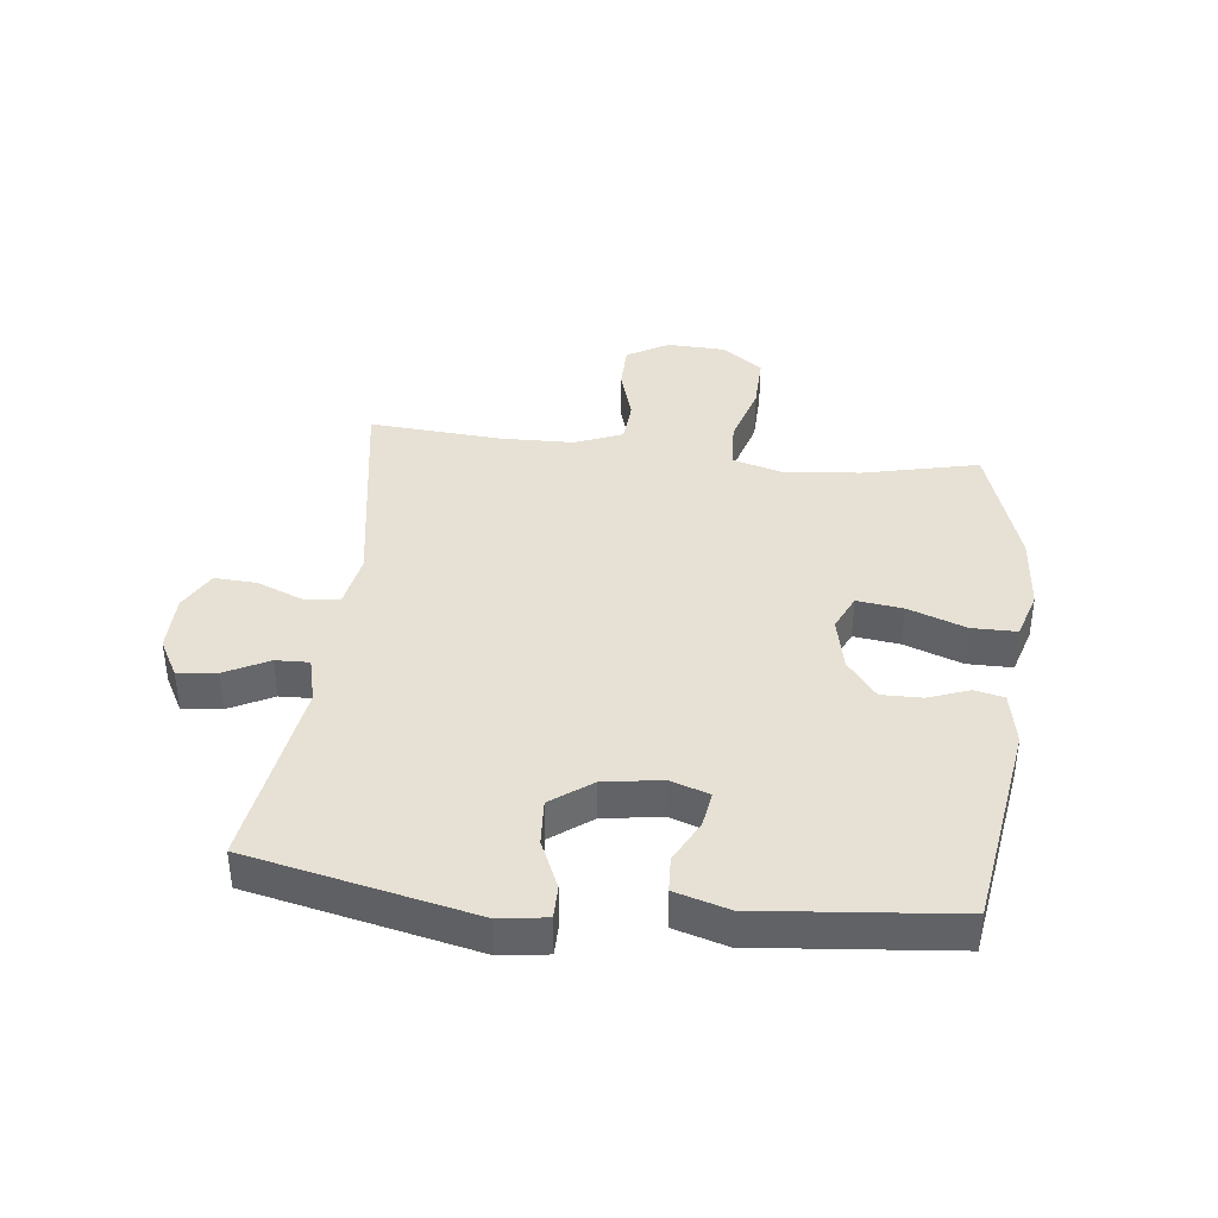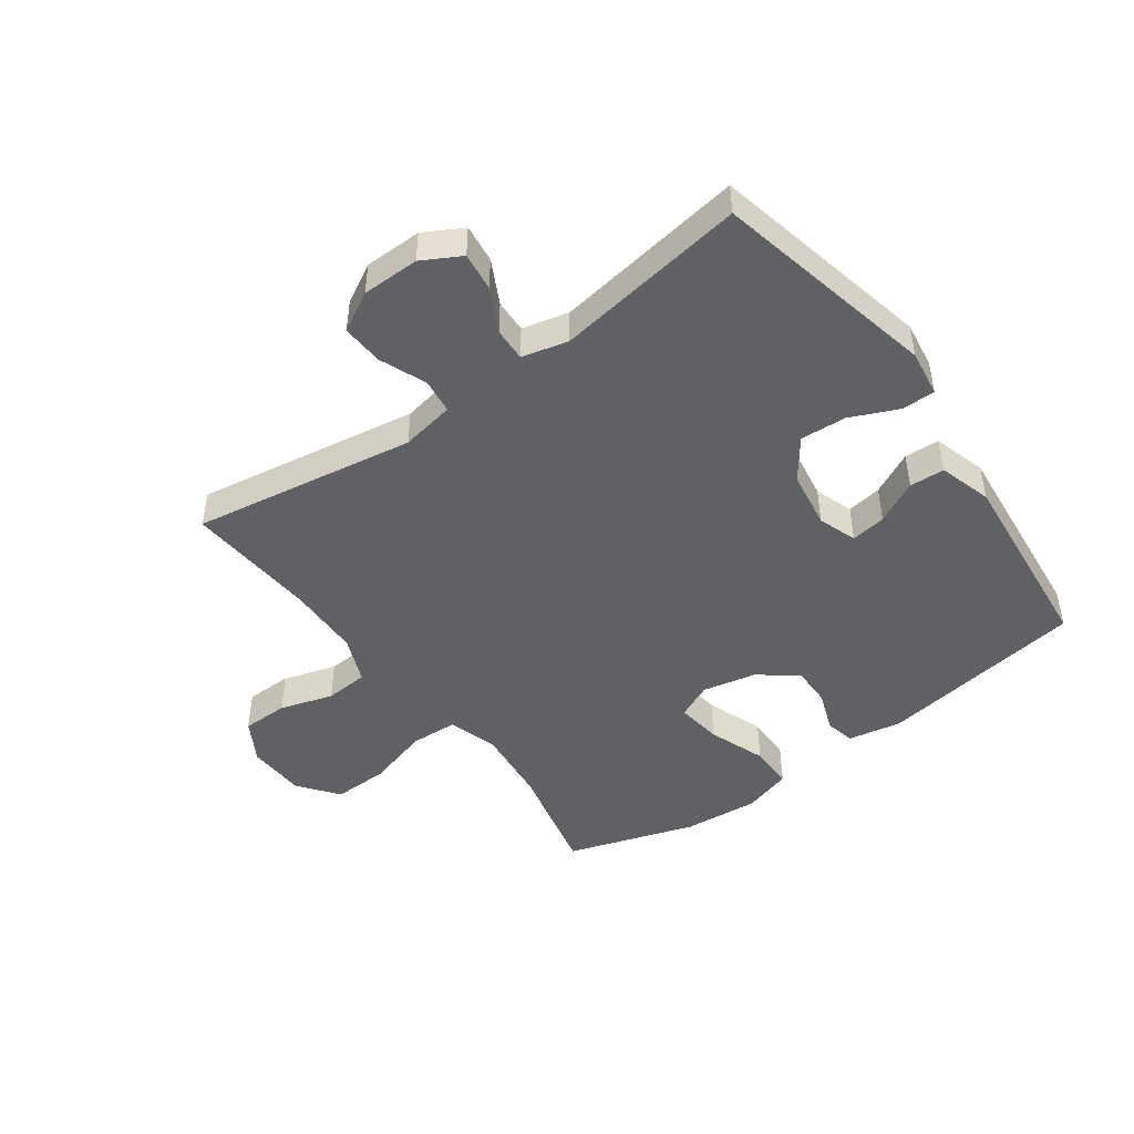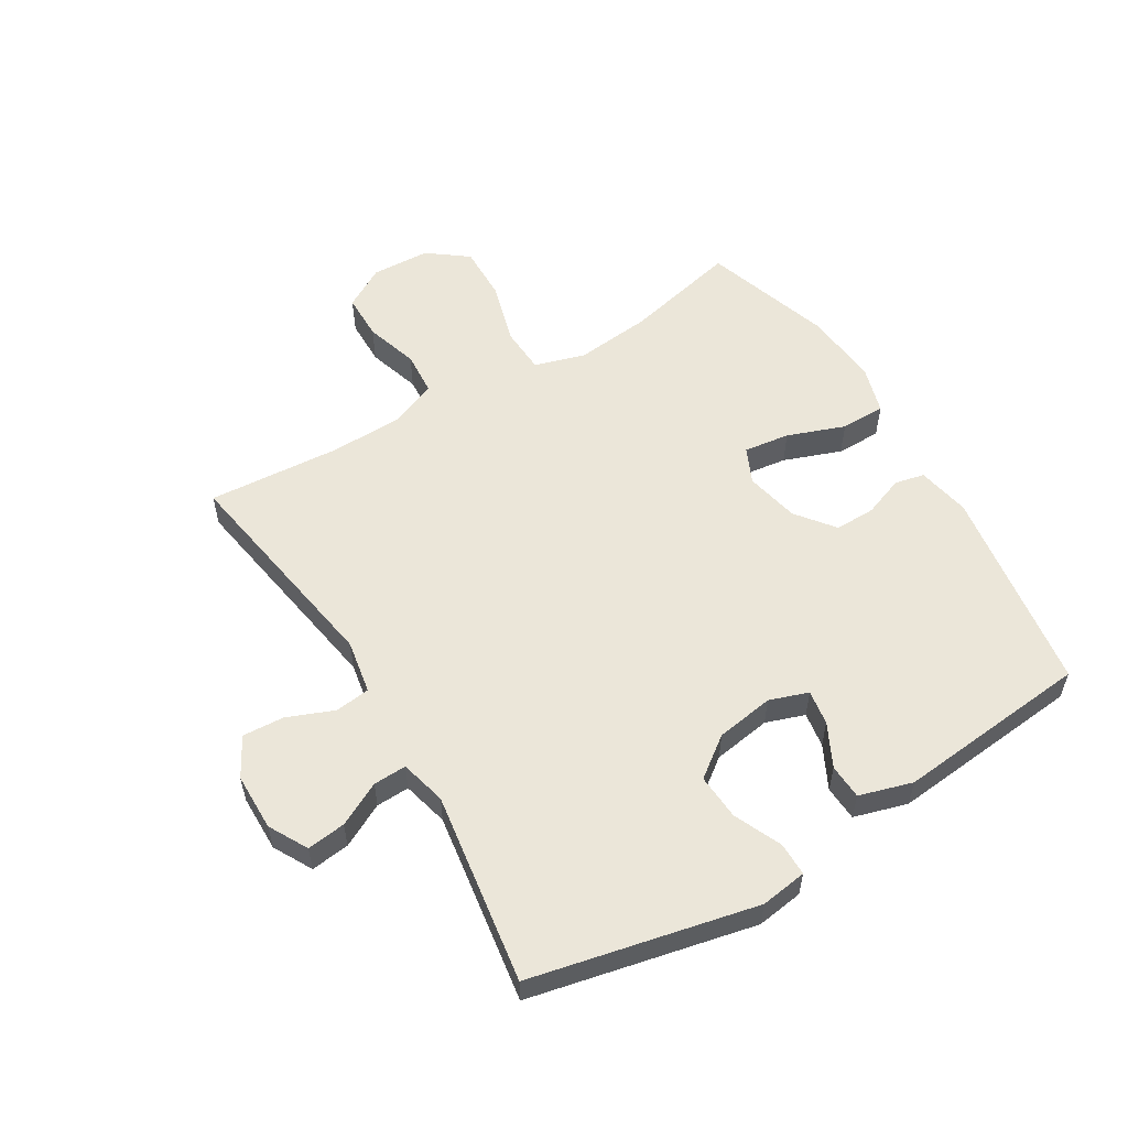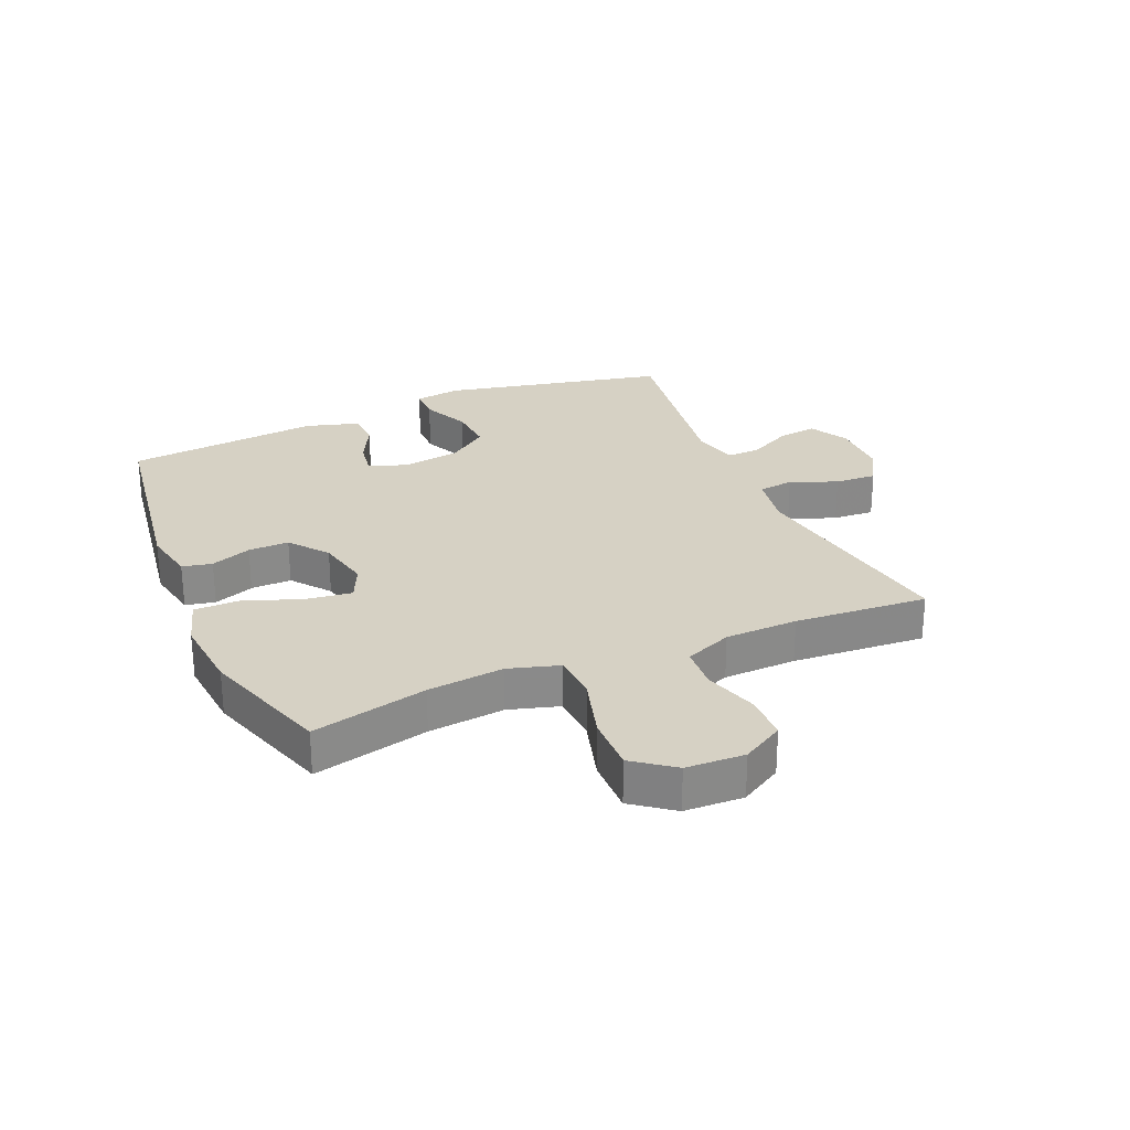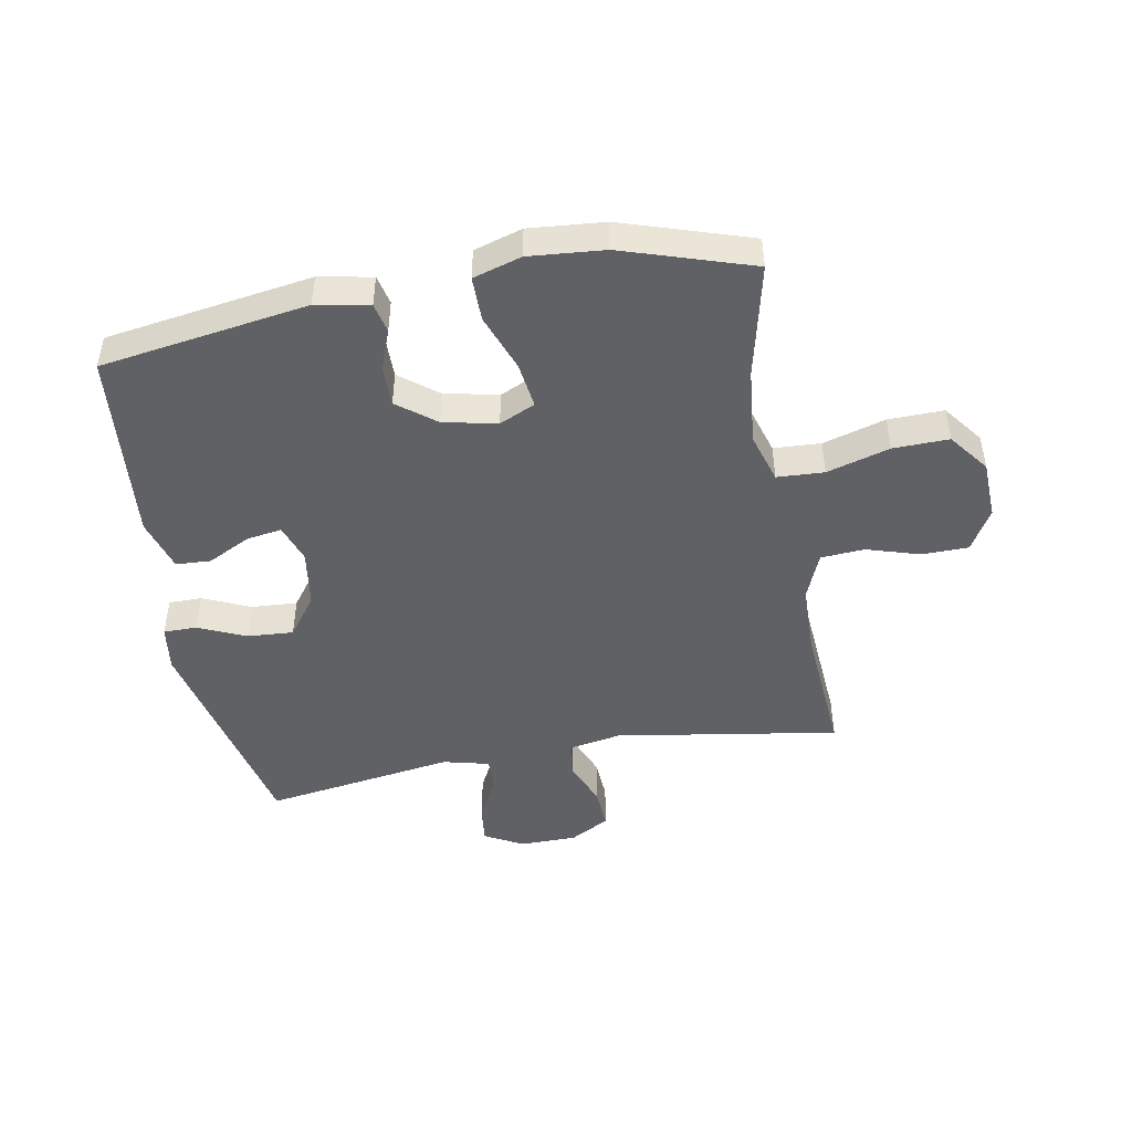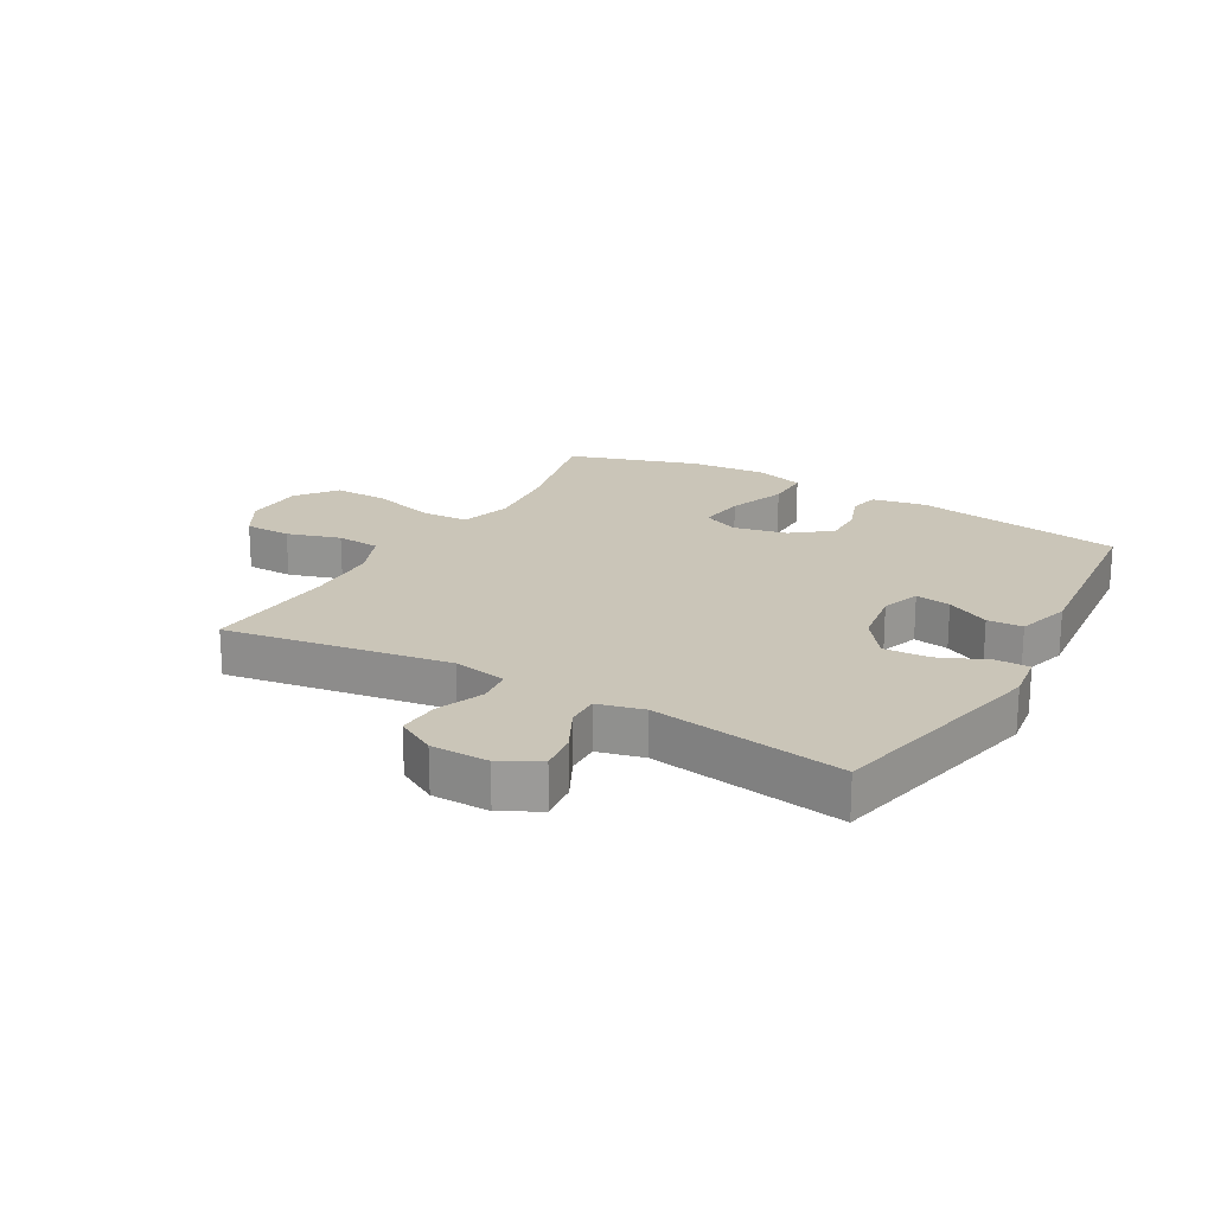
<metadata>
{"format":"obj","ext":"obj","renderer":"f3d","projection":"perspective","resolution":1024,"background":"white","views":[{"elev":39.2,"azim":-83.4,"up":"+Y"},{"elev":-46.7,"azim":-144.0,"up":"+Y"},{"elev":56.0,"azim":-121.1,"up":"+Y"},{"elev":27.0,"azim":66.6,"up":"+Y"},{"elev":-46.9,"azim":10.4,"up":"+Y"},{"elev":20.4,"azim":-150.1,"up":"+Y"}]}
</metadata>
<code>
v 0.5 0.07 -0.5
v 0.131 0.07 -0.44
v 0.042 0.07 -0.456
v 0.035 0.07 -0.514
v 0.066 0.07 -0.591
v 0.07 0.07 -0.66
v 0.005 0.07 -0.696
v -0.09 0.07 -0.697
v -0.154 0.07 -0.662
v -0.146 0.07 -0.598
v -0.109 0.07 -0.526
v -0.107 0.07 -0.471
v -0.183 0.07 -0.452
v -0.5 0.07 -0.5
v -0.581 0.07 -0.13
v -0.57 0.07 -0.053
v -0.515 0.07 -0.053
v -0.436 0.07 -0.088
v -0.36 0.07 -0.093
v -0.311 0.07 -0.027
v -0.296 0.07 0.069
v -0.318 0.07 0.133
v -0.376 0.07 0.124
v -0.447 0.07 0.088
v -0.505 0.07 0.091
v -0.531 0.07 0.179
v -0.5 0.07 0.5
v -0.157 0.07 0.552
v -0.069 0.07 0.535
v -0.058 0.07 0.486
v -0.083 0.07 0.419
v -0.084 0.07 0.352
v -0.021 0.07 0.303
v 0.068 0.07 0.284
v 0.127 0.07 0.311
v 0.117 0.07 0.387
v 0.082 0.07 0.482
v 0.082 0.07 0.556
v 0.162 0.07 0.58
v 0.287 0.07 0.569
v 0.5 0.07 0.5
v 0.456 0.07 0.31
v 0.443 0.07 0.184
v 0.468 0.07 0.101
v 0.546 0.07 0.097
v 0.65 0.07 0.127
v 0.742 0.07 0.129
v 0.792 0.07 0.063
v 0.796 0.07 -0.034
v 0.756 0.07 -0.103
v 0.679 0.07 -0.104
v 0.591 0.07 -0.077
v 0.519 0.07 -0.082
v 0.487 0.07 -0.16
v 0.484 0.07 -0.28
v 0.5 0 -0.5
v 0.131 0 -0.44
v 0.042 0 -0.456
v 0.035 0 -0.514
v 0.066 0 -0.591
v 0.07 0 -0.66
v 0.005 0 -0.696
v -0.09 0 -0.697
v -0.154 0 -0.662
v -0.146 0 -0.598
v -0.109 0 -0.526
v -0.107 0 -0.471
v -0.183 0 -0.452
v -0.5 0 -0.5
v -0.581 0 -0.13
v -0.57 0 -0.053
v -0.515 0 -0.053
v -0.436 0 -0.088
v -0.36 0 -0.093
v -0.311 0 -0.027
v -0.296 0 0.069
v -0.318 0 0.133
v -0.376 0 0.124
v -0.447 0 0.088
v -0.505 0 0.091
v -0.531 0 0.179
v -0.5 0 0.5
v -0.157 0 0.552
v -0.069 0 0.535
v -0.058 0 0.486
v -0.083 0 0.419
v -0.084 0 0.352
v -0.021 0 0.303
v 0.068 0 0.284
v 0.127 0 0.311
v 0.117 0 0.387
v 0.082 0 0.482
v 0.082 0 0.556
v 0.162 0 0.58
v 0.287 0 0.569
v 0.5 0 0.5
v 0.456 0 0.31
v 0.443 0 0.184
v 0.468 0 0.101
v 0.546 0 0.097
v 0.65 0 0.127
v 0.742 0 0.129
v 0.792 0 0.063
v 0.796 0 -0.034
v 0.756 0 -0.103
v 0.679 0 -0.104
v 0.591 0 -0.077
v 0.519 0 -0.082
v 0.487 0 -0.16
v 0.484 0 -0.28
f 49 50 51 52
f 49 52 53
f 48 49 53
f 45 46 47 48
f 44 45 48 53
f 43 44 53 54
f 39 40 41 42
f 39 42 43
f 36 37 38 39
f 35 36 39 43
f 34 35 43 54
f 28 29 30 31
f 28 31 32
f 27 28 32
f 26 27 32 33
f 23 24 25 26
f 22 23 26 33
f 15 16 17 18
f 13 14 15 18
f 12 13 18 19
f 8 9 10 11
f 8 11 12
f 7 8 12
f 4 5 6 7
f 3 4 7 12
f 2 3 12 19
f 55 1 2 19
f 21 22 33 34
f 20 21 34 54
f 19 20 54 55
f 107 106 105 104
f 108 107 104
f 108 104 103
f 103 102 101 100
f 108 103 100 99
f 109 108 99 98
f 97 96 95 94
f 98 97 94
f 94 93 92 91
f 98 94 91 90
f 109 98 90 89
f 86 85 84 83
f 87 86 83
f 87 83 82
f 88 87 82 81
f 81 80 79 78
f 88 81 78 77
f 73 72 71 70
f 73 70 69 68
f 74 73 68 67
f 66 65 64 63
f 67 66 63
f 67 63 62
f 62 61 60 59
f 67 62 59 58
f 74 67 58 57
f 74 57 56 110
f 89 88 77 76
f 109 89 76 75
f 110 109 75 74
f 1 56 57 2
f 2 57 58 3
f 3 58 59 4
f 4 59 60 5
f 5 60 61 6
f 6 61 62 7
f 7 62 63 8
f 8 63 64 9
f 9 64 65 10
f 10 65 66 11
f 11 66 67 12
f 12 67 68 13
f 13 68 69 14
f 14 69 70 15
f 15 70 71 16
f 16 71 72 17
f 17 72 73 18
f 18 73 74 19
f 19 74 75 20
f 20 75 76 21
f 21 76 77 22
f 22 77 78 23
f 23 78 79 24
f 24 79 80 25
f 25 80 81 26
f 26 81 82 27
f 27 82 83 28
f 28 83 84 29
f 29 84 85 30
f 30 85 86 31
f 31 86 87 32
f 32 87 88 33
f 33 88 89 34
f 34 89 90 35
f 35 90 91 36
f 36 91 92 37
f 37 92 93 38
f 38 93 94 39
f 39 94 95 40
f 40 95 96 41
f 41 96 97 42
f 42 97 98 43
f 43 98 99 44
f 44 99 100 45
f 45 100 101 46
f 46 101 102 47
f 47 102 103 48
f 48 103 104 49
f 49 104 105 50
f 50 105 106 51
f 51 106 107 52
f 52 107 108 53
f 53 108 109 54
f 54 109 110 55
f 55 110 56 1

</code>
